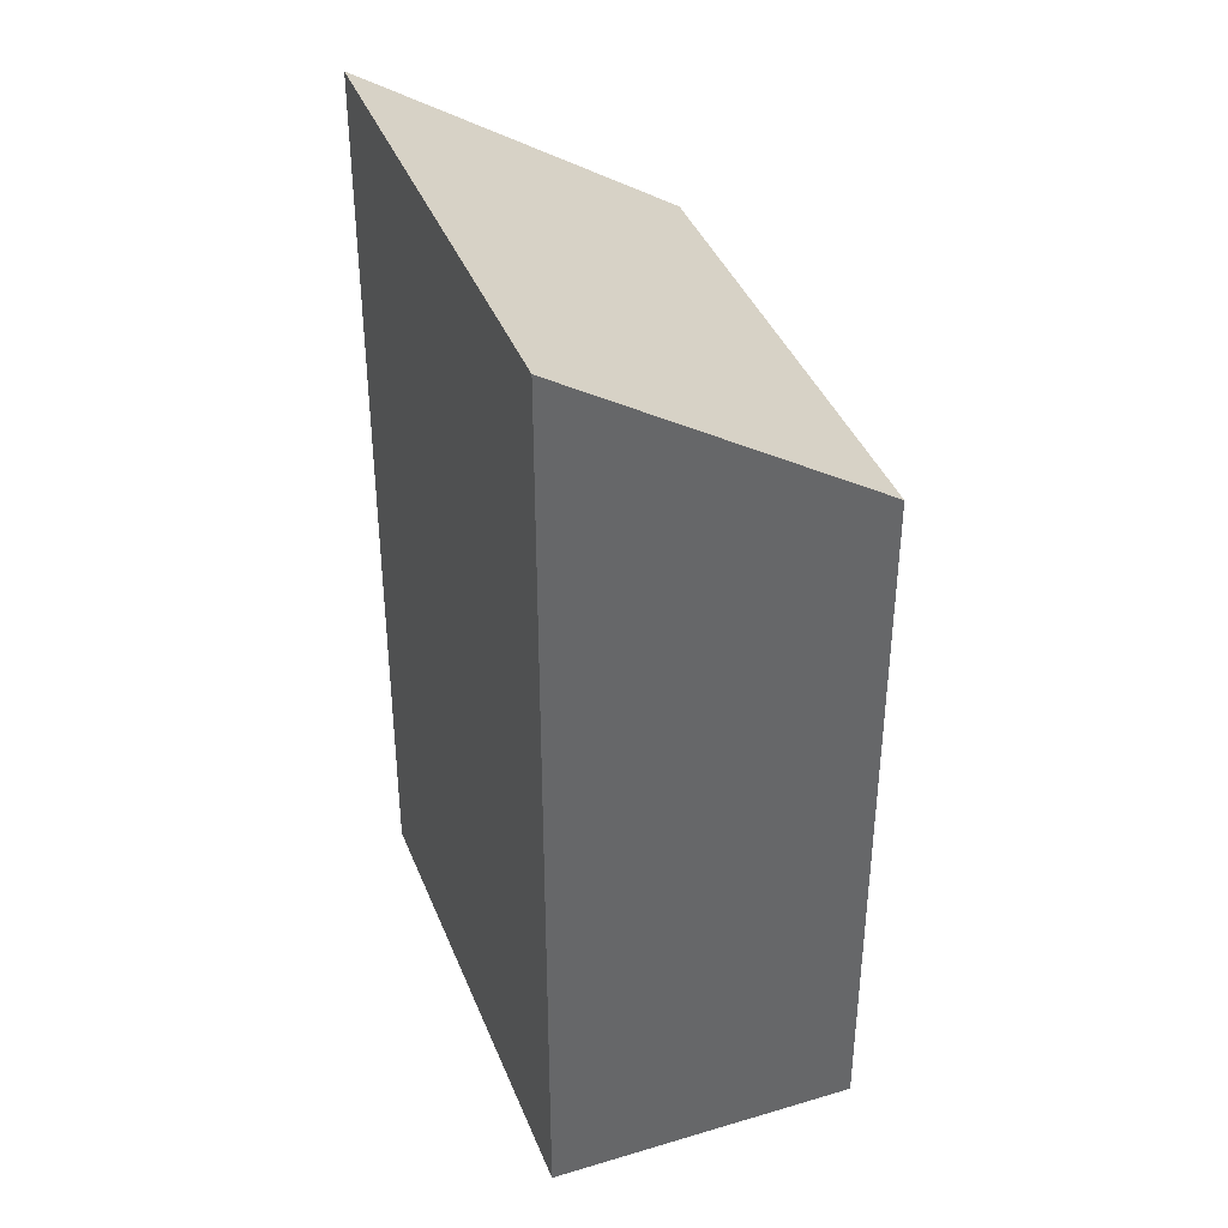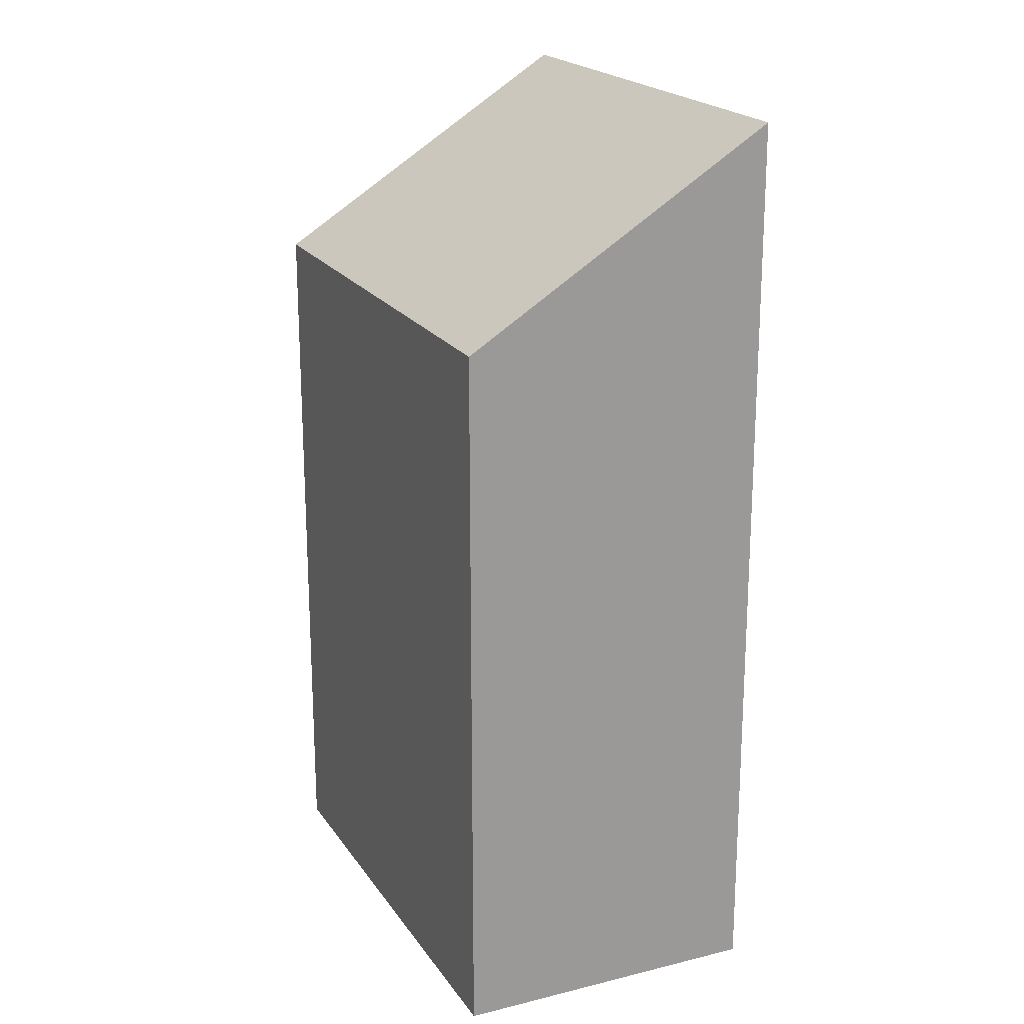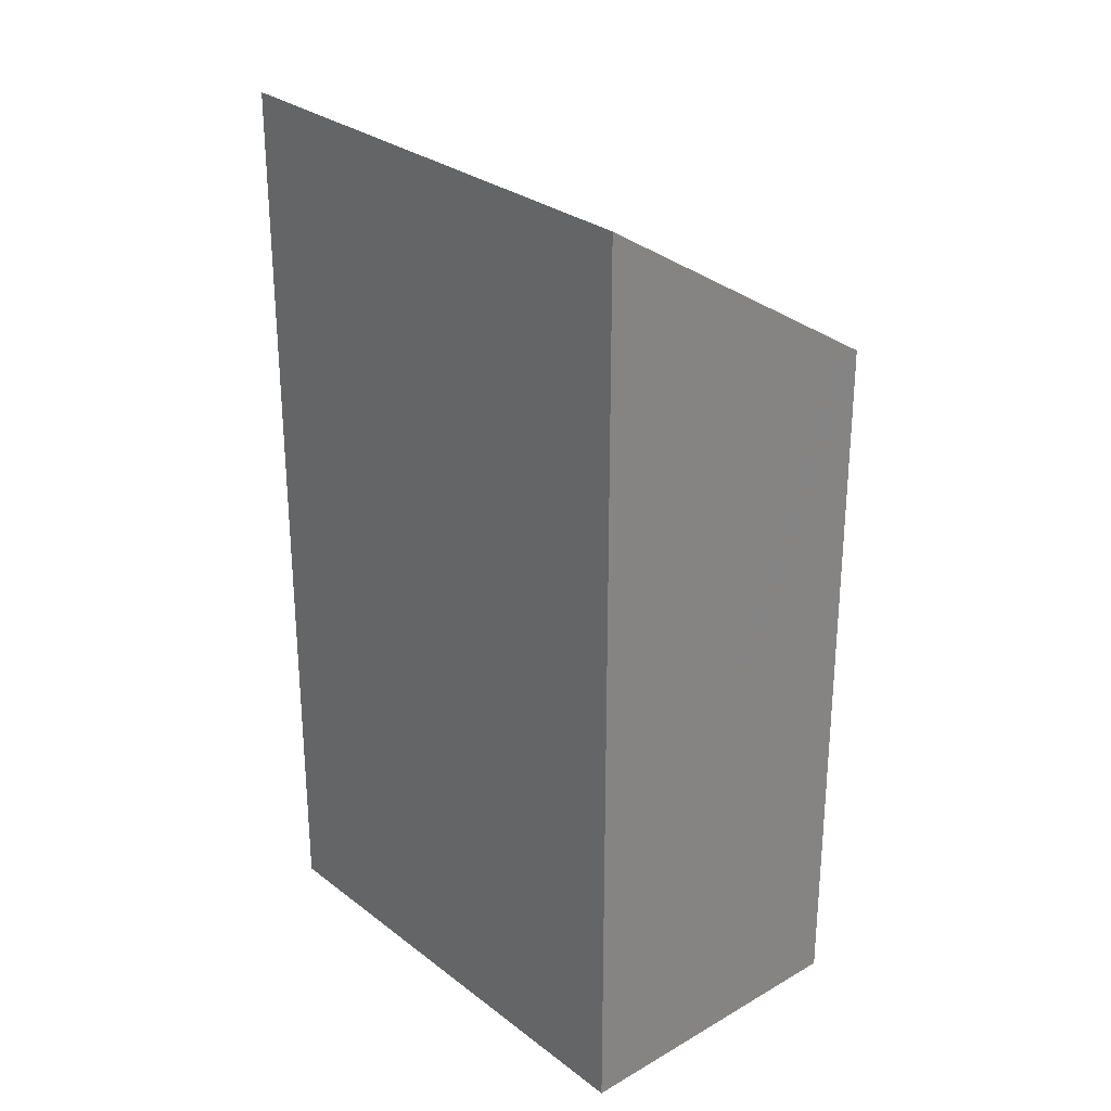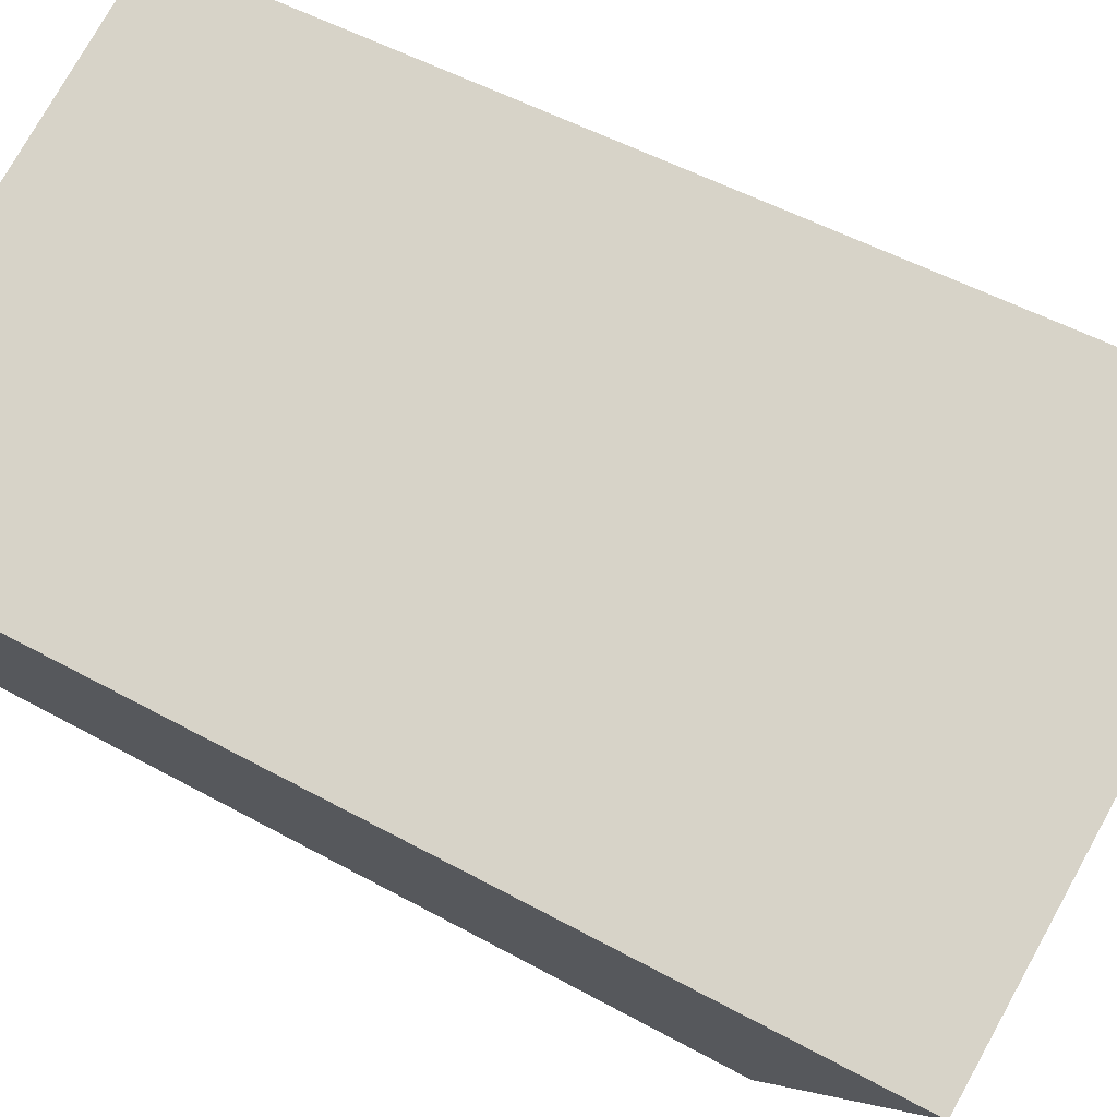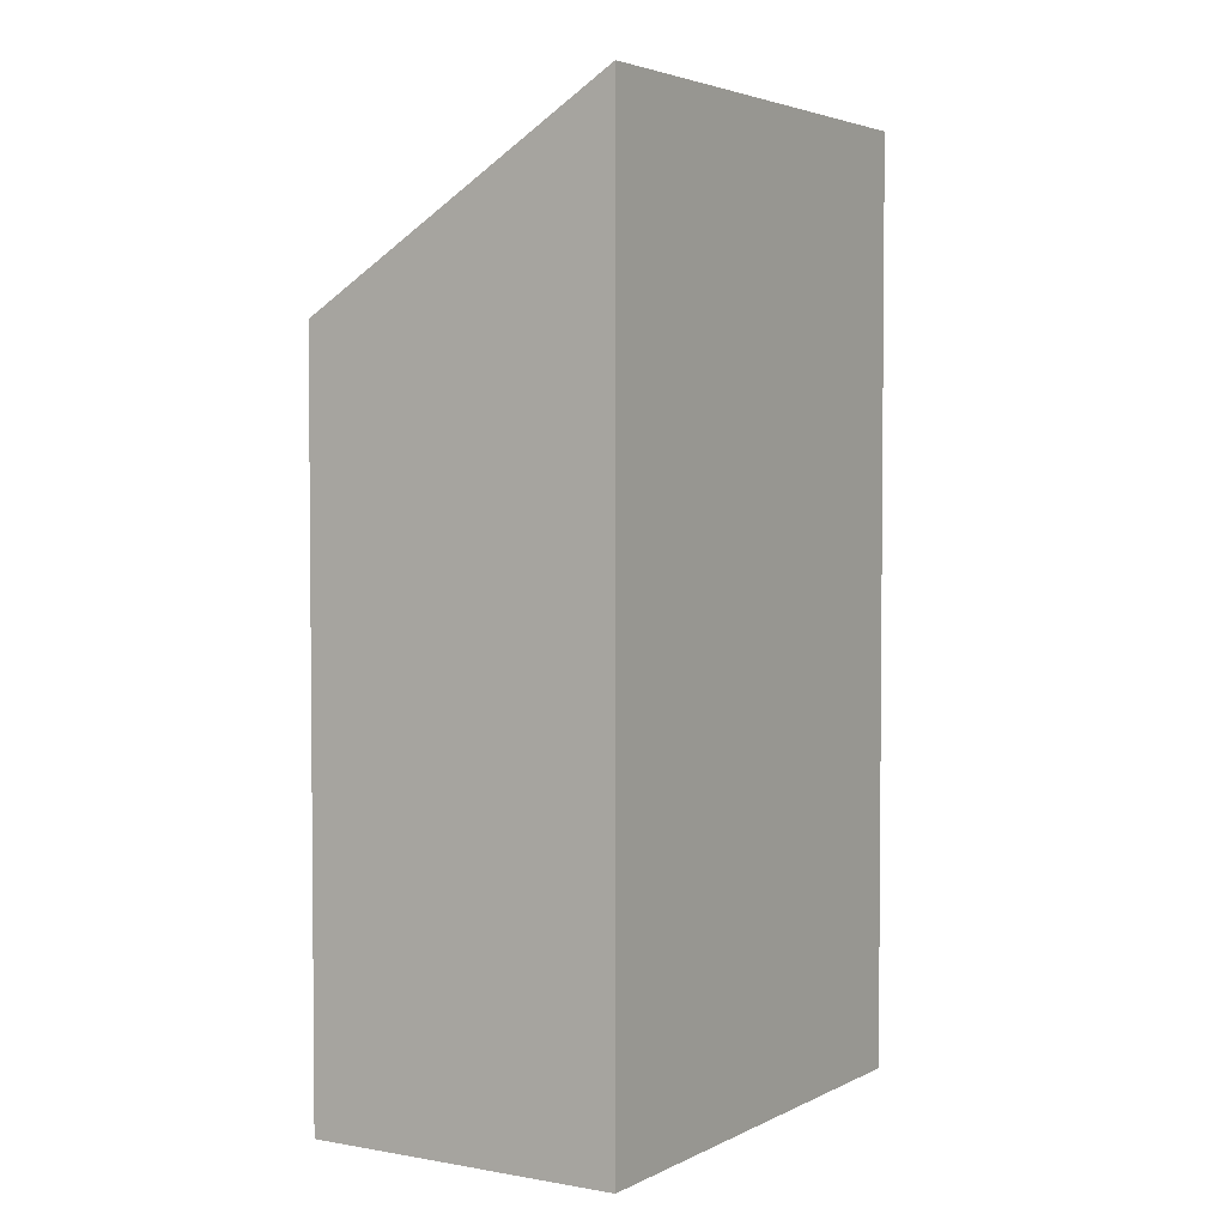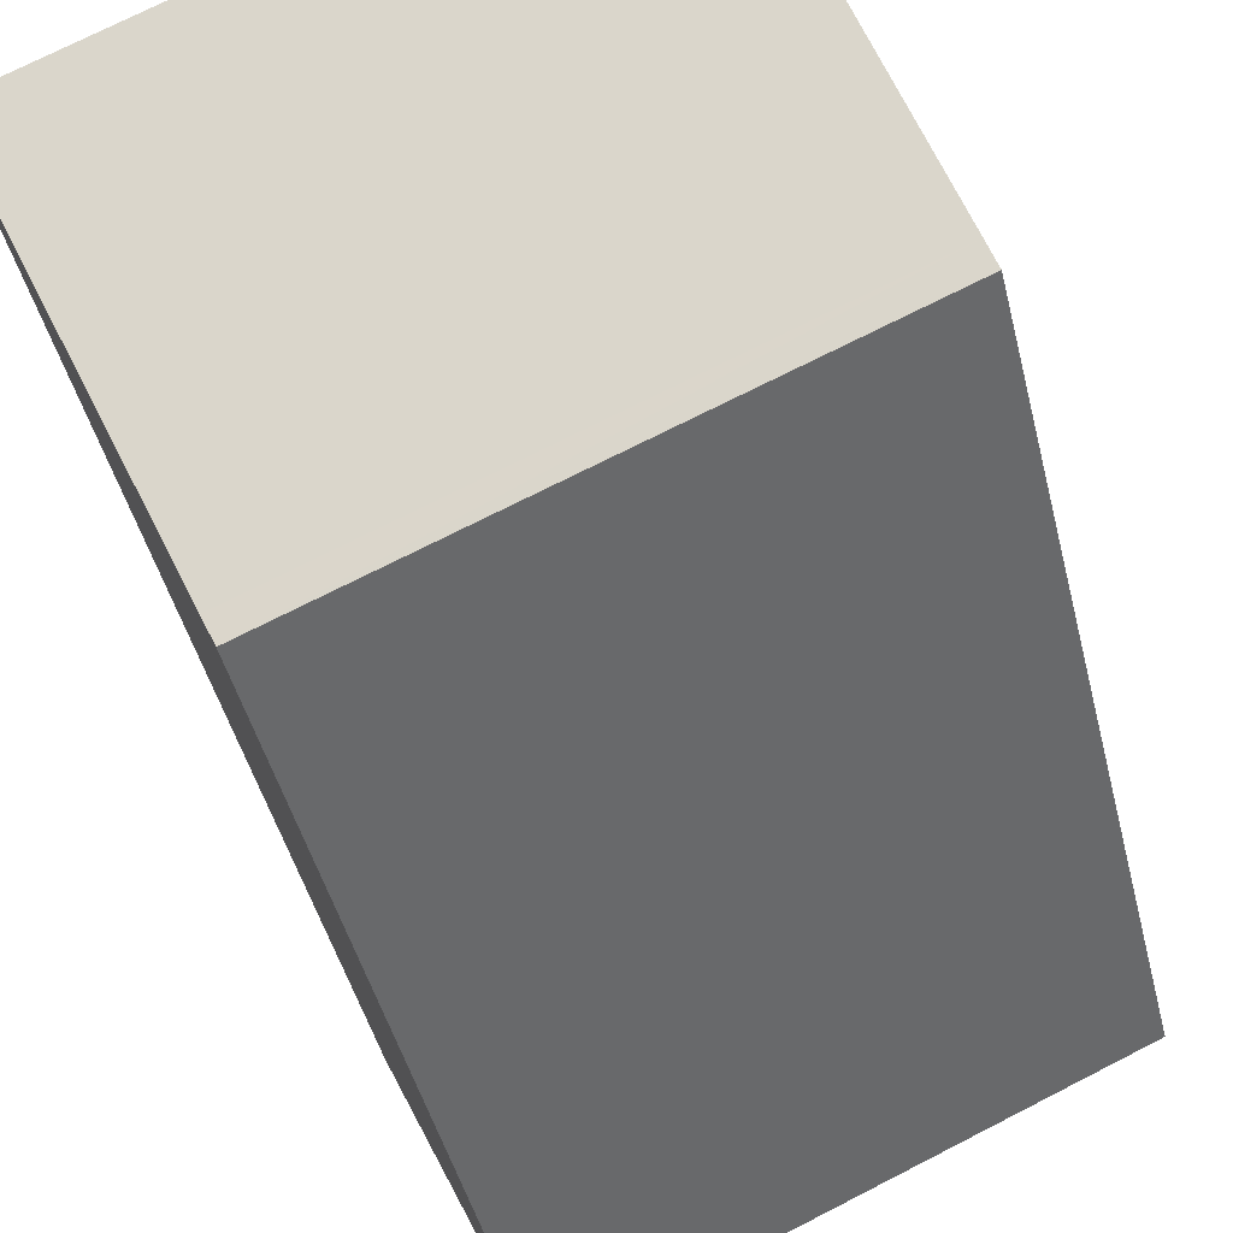
<metadata>
{"format":"obj","ext":"obj","renderer":"f3d","projection":"perspective","resolution":1024,"background":"white","views":[{"elev":39.4,"azim":93.5,"up":"+Y"},{"elev":20.5,"azim":-90.8,"up":"+Y"},{"elev":28.8,"azim":72.8,"up":"+Y"},{"elev":48.3,"azim":122.1,"up":"+Z"},{"elev":3.4,"azim":-34.5,"up":"+Y"},{"elev":-45.1,"azim":-166.4,"up":"+Z"}]}
</metadata>
<code>
v  10.34 16.45 -4.087
v  2.808 20.54 6.438
v  13 20.54 1.917
v  0.167 16.43 0.383
v  10.17 16.2 -4.457
v  0 16.16 9.898e-16
v  2.808 -3.942e-16 6.438
v  13 -1.174e-16 1.917
v  10.17 2.729e-16 -4.457
v  10.34 2.503e-16 -4.087
v  0 0 0
v  0.167 -2.345e-17 0.383
g defaultobject
f 1 2 3
f 2 1 4
f 4 1 5
f 4 5 6
f 7 3 2
f 3 7 8
f 8 1 3
f 1 8 5
f 5 8 9
f 9 8 10
f 9 6 5
f 6 9 11
f 4 7 2
f 7 4 6
f 7 6 12
f 12 6 11
f 12 8 7
f 8 12 10
f 10 12 11
f 10 11 9

</code>
